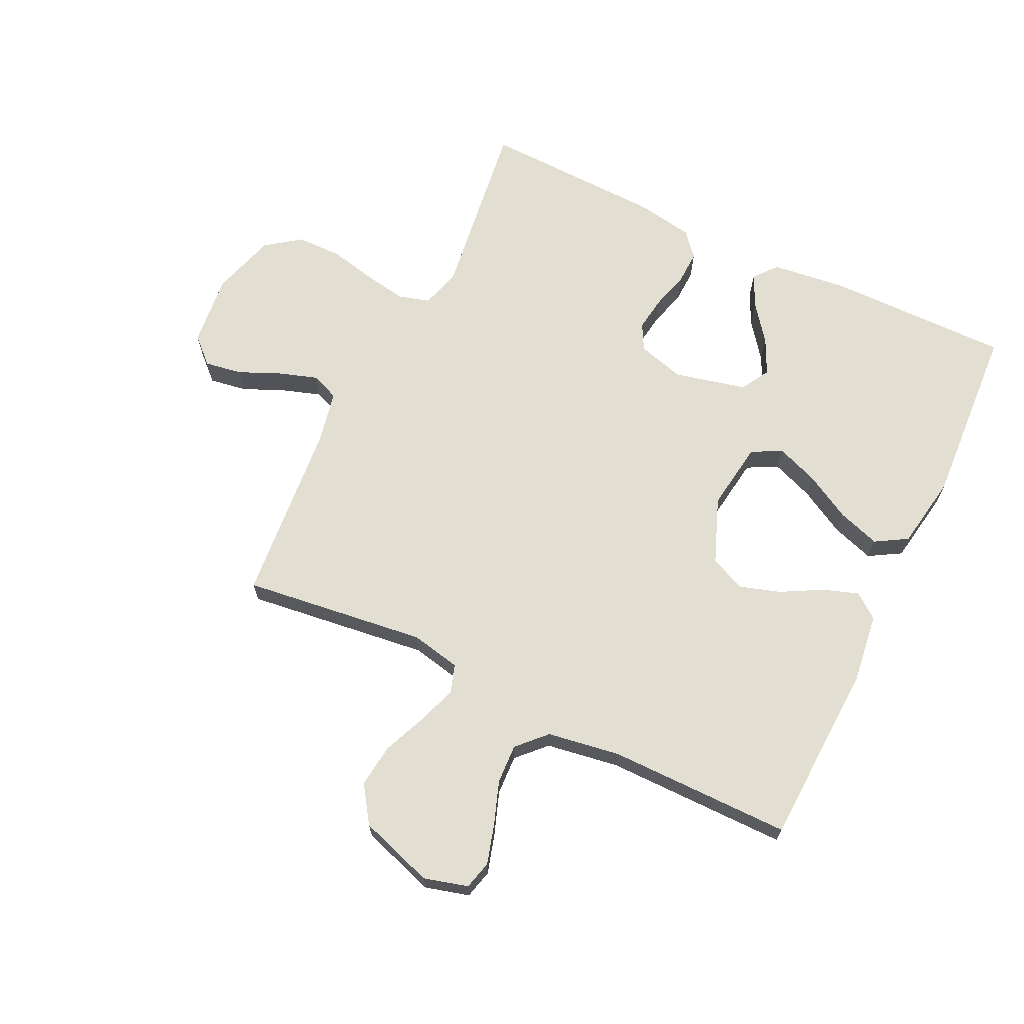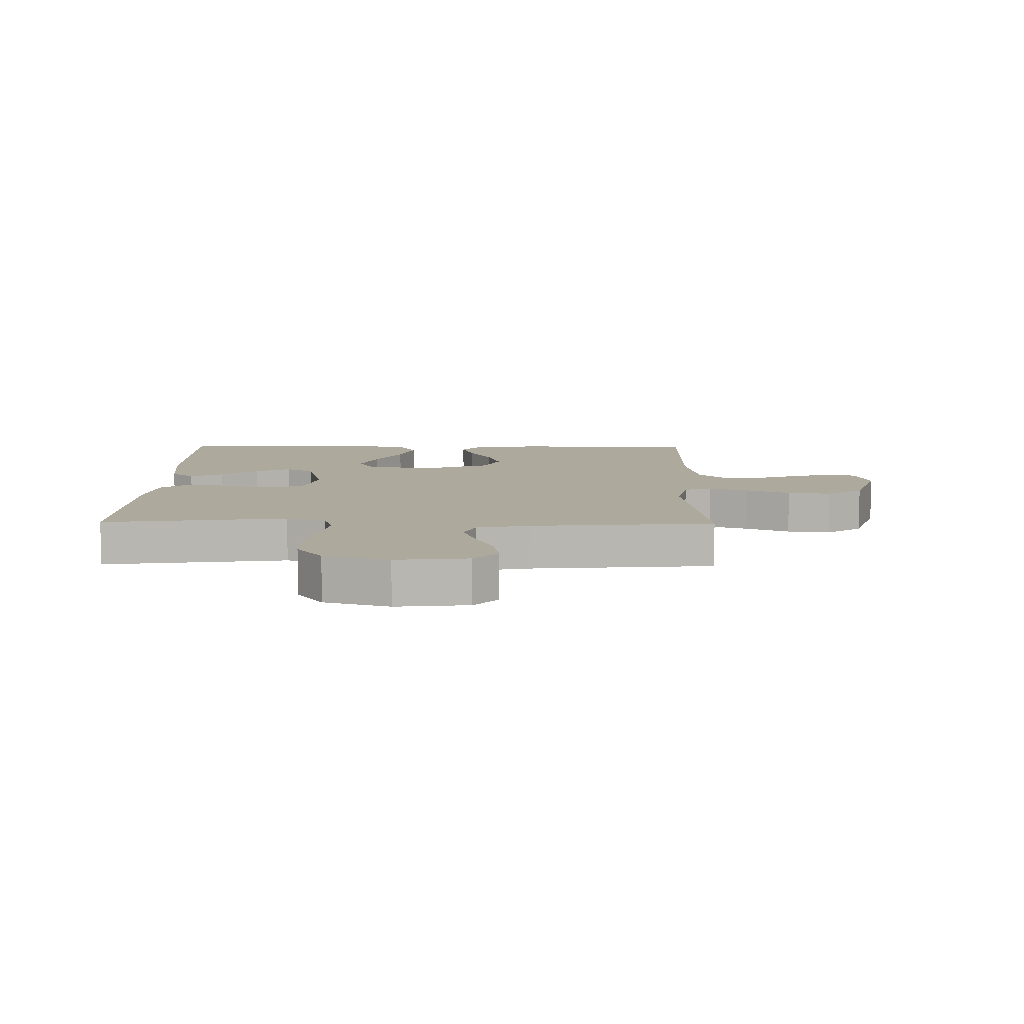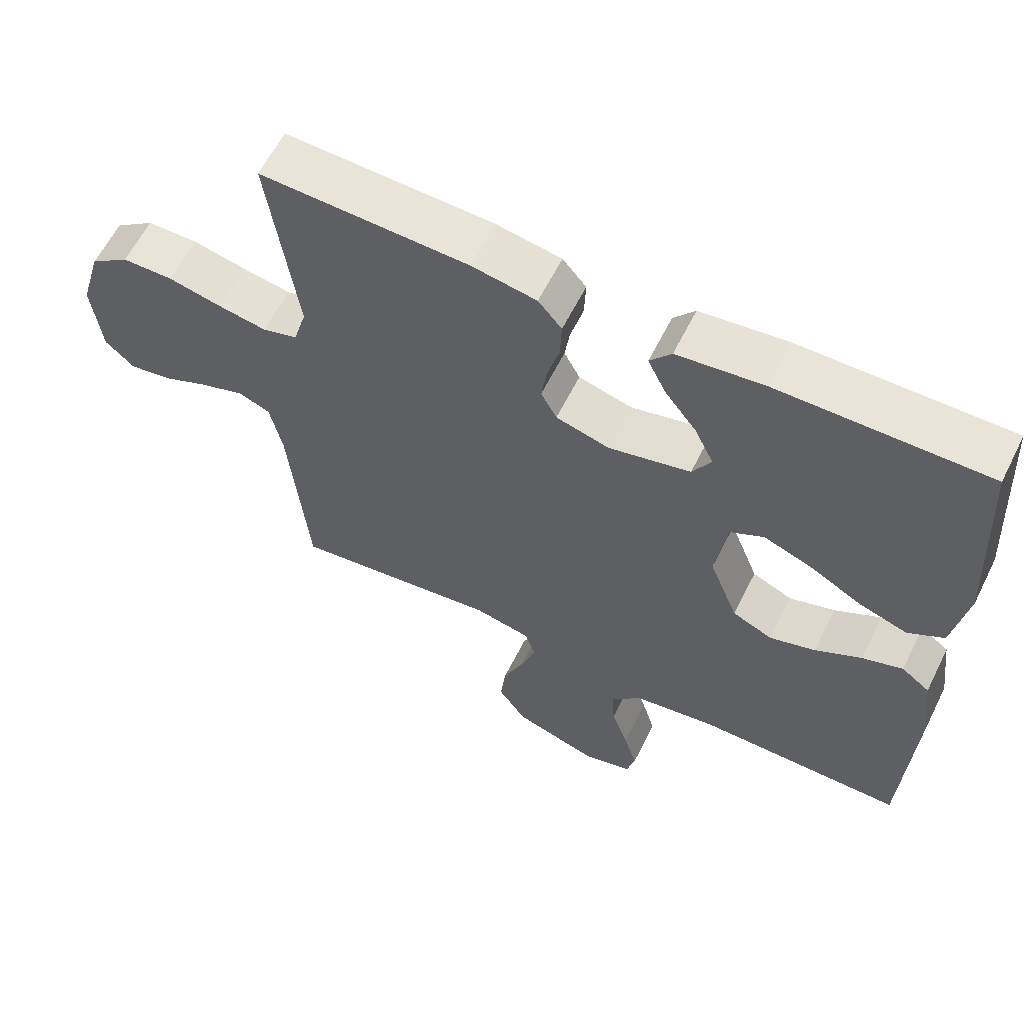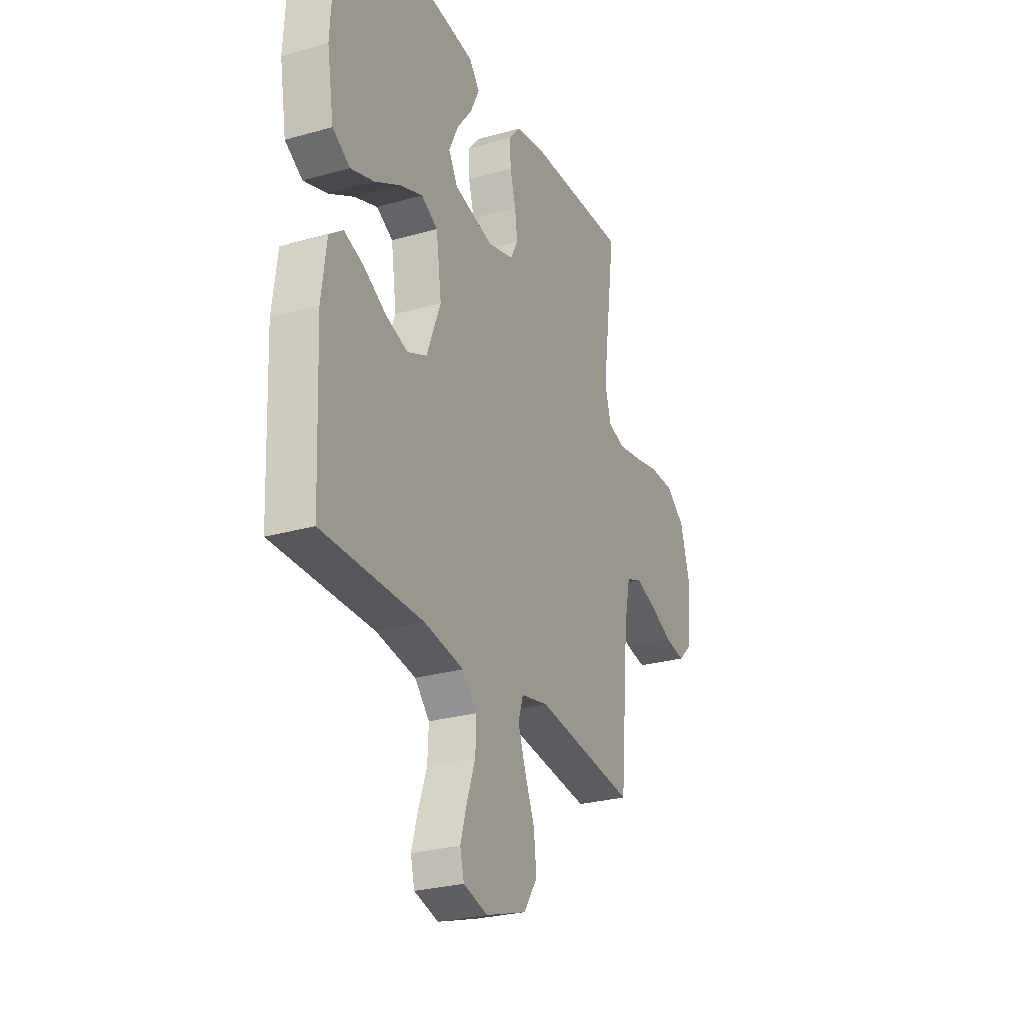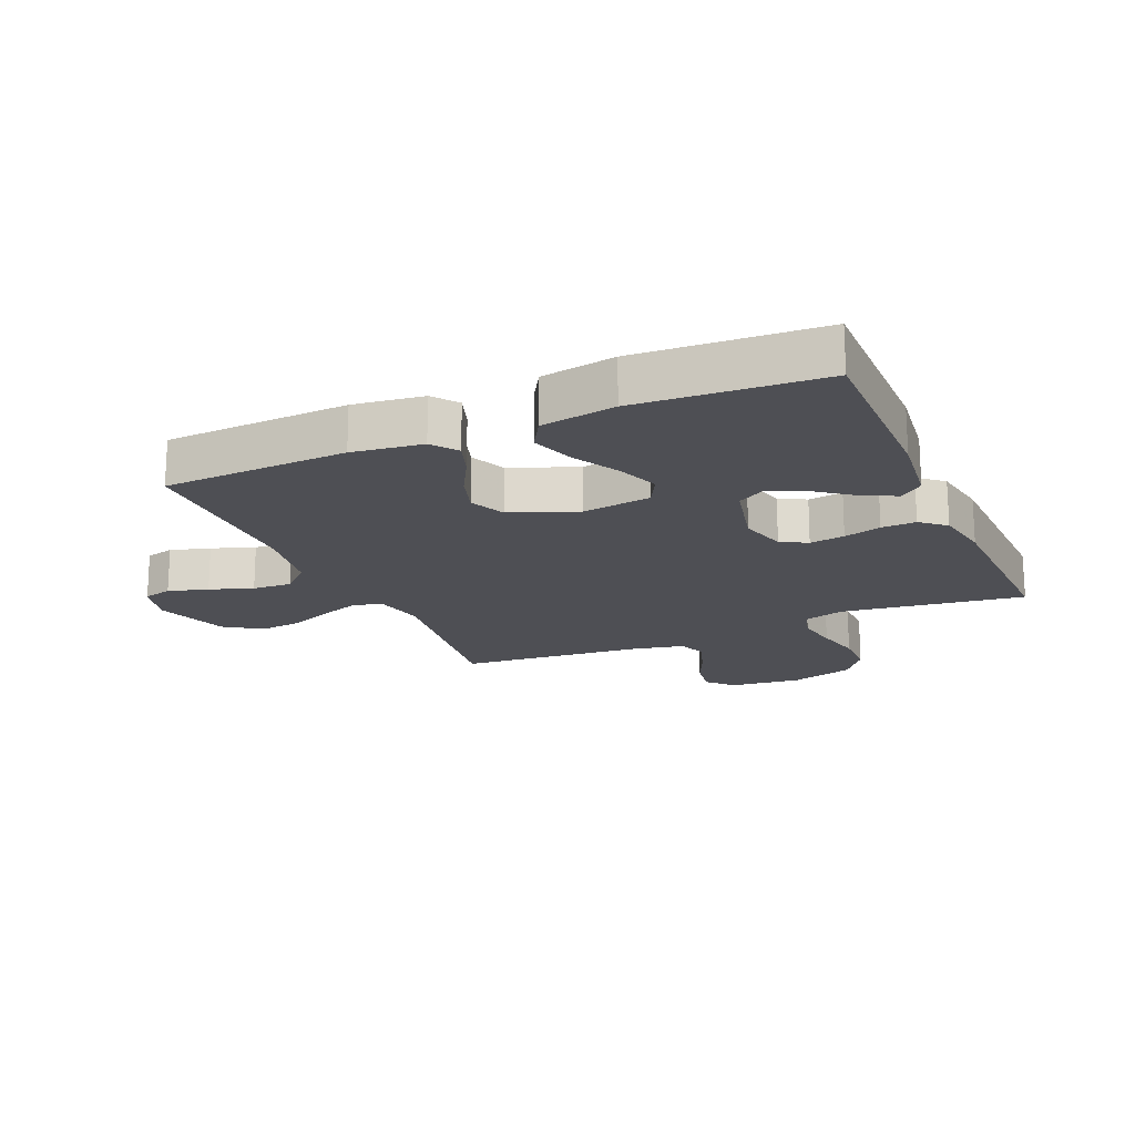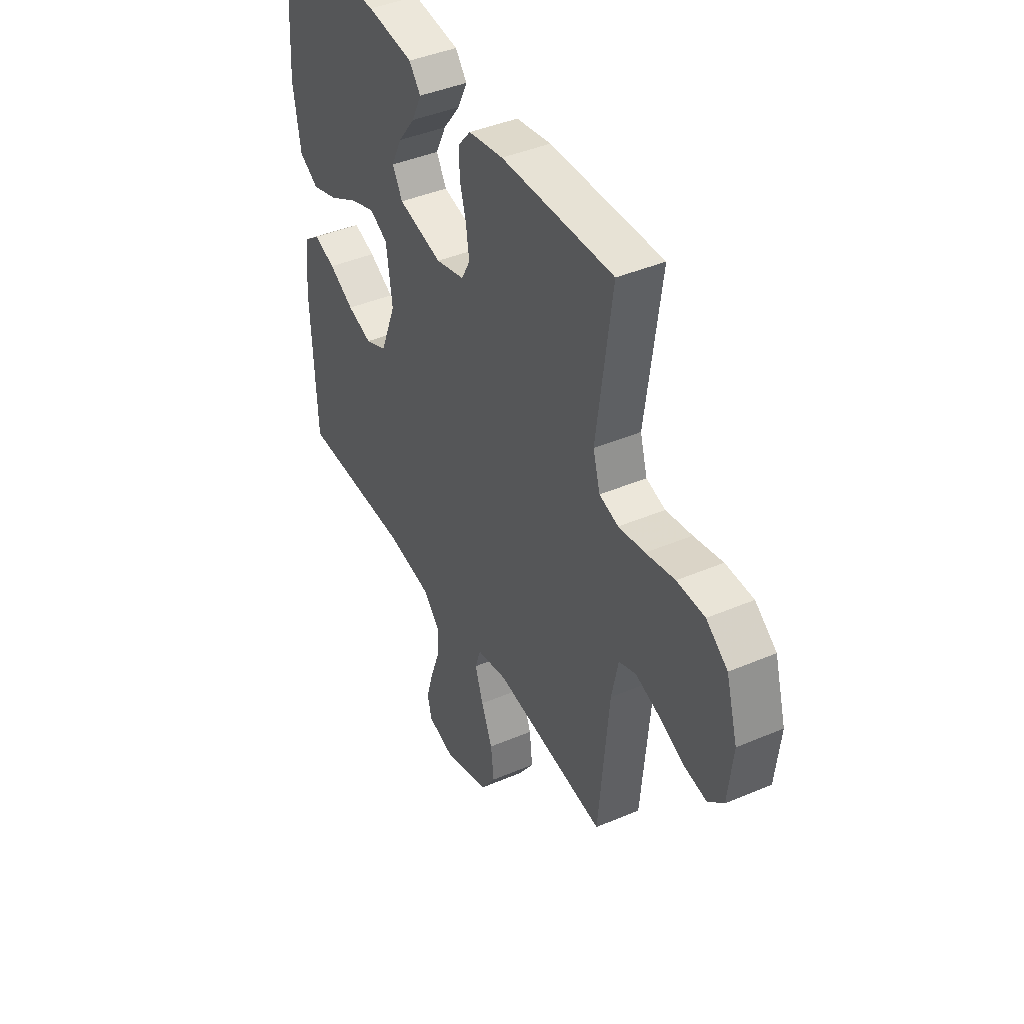
<metadata>
{"format":"obj","ext":"obj","renderer":"f3d","projection":"perspective","resolution":1024,"background":"white","views":[{"elev":67.4,"azim":-154.2,"up":"+Y"},{"elev":8.9,"azim":90.9,"up":"+Y"},{"elev":61.2,"azim":-153.5,"up":"+Z"},{"elev":-27.0,"azim":-66.3,"up":"+Z"},{"elev":-18.3,"azim":-66.5,"up":"+Y"},{"elev":42.1,"azim":62.9,"up":"+Z"}]}
</metadata>
<code>
v 0.5 0.07 0.5
v 0.459 0.07 0.2
v 0.478 0.07 0.135
v 0.529 0.07 0.12
v 0.599 0.07 0.132
v 0.676 0.07 0.149
v 0.75 0.07 0.148
v 0.807 0.07 0.106
v 0.838 0.07 0
v 0.825 0.07 -0.118
v 0.783 0.07 -0.157
v 0.722 0.07 -0.147
v 0.654 0.07 -0.117
v 0.591 0.07 -0.096
v 0.545 0.07 -0.114
v 0.527 0.07 -0.2
v 0.5 0.07 -0.5
v 0.2 0.07 -0.462
v 0.118 0.07 -0.479
v 0.103 0.07 -0.525
v 0.125 0.07 -0.589
v 0.155 0.07 -0.661
v 0.163 0.07 -0.732
v 0.122 0.07 -0.792
v 0 0.07 -0.832
v -0.072 0.07 -0.812
v -0.084 0.07 -0.765
v -0.065 0.07 -0.7
v -0.04 0.07 -0.63
v -0.037 0.07 -0.565
v -0.081 0.07 -0.519
v -0.2 0.07 -0.5
v -0.5 0.07 -0.5
v -0.513 0.07 -0.2
v -0.498 0.07 -0.086
v -0.457 0.07 -0.055
v -0.399 0.07 -0.075
v -0.332 0.07 -0.112
v -0.266 0.07 -0.133
v -0.208 0.07 -0.107
v -0.166 0.07 0
v -0.182 0.07 0.113
v -0.231 0.07 0.139
v -0.3 0.07 0.113
v -0.376 0.07 0.071
v -0.446 0.07 0.048
v -0.498 0.07 0.079
v -0.518 0.07 0.2
v -0.5 0.07 0.5
v -0.2 0.07 0.497
v -0.076 0.07 0.482
v -0.045 0.07 0.444
v -0.071 0.07 0.39
v -0.117 0.07 0.33
v -0.145 0.07 0.272
v -0.118 0.07 0.225
v 0 0.07 0.197
v 0.077 0.07 0.218
v 0.1 0.07 0.261
v 0.092 0.07 0.318
v 0.075 0.07 0.379
v 0.073 0.07 0.435
v 0.107 0.07 0.475
v 0.2 0.07 0.491
v 0.5 0 0.5
v 0.459 0 0.2
v 0.478 0 0.135
v 0.529 0 0.12
v 0.599 0 0.132
v 0.676 0 0.149
v 0.75 0 0.148
v 0.807 0 0.106
v 0.838 0 0
v 0.825 0 -0.118
v 0.783 0 -0.157
v 0.722 0 -0.147
v 0.654 0 -0.117
v 0.591 0 -0.096
v 0.545 0 -0.114
v 0.527 0 -0.2
v 0.5 0 -0.5
v 0.2 0 -0.462
v 0.118 0 -0.479
v 0.103 0 -0.525
v 0.125 0 -0.589
v 0.155 0 -0.661
v 0.163 0 -0.732
v 0.122 0 -0.792
v 0 0 -0.832
v -0.072 0 -0.812
v -0.084 0 -0.765
v -0.065 0 -0.7
v -0.04 0 -0.63
v -0.037 0 -0.565
v -0.081 0 -0.519
v -0.2 0 -0.5
v -0.5 0 -0.5
v -0.513 0 -0.2
v -0.498 0 -0.086
v -0.457 0 -0.055
v -0.399 0 -0.075
v -0.332 0 -0.112
v -0.266 0 -0.133
v -0.208 0 -0.107
v -0.166 0 0
v -0.182 0 0.113
v -0.231 0 0.139
v -0.3 0 0.113
v -0.376 0 0.071
v -0.446 0 0.048
v -0.498 0 0.079
v -0.518 0 0.2
v -0.5 0 0.5
v -0.2 0 0.497
v -0.076 0 0.482
v -0.045 0 0.444
v -0.071 0 0.39
v -0.117 0 0.33
v -0.145 0 0.272
v -0.118 0 0.225
v 0 0 0.197
v 0.077 0 0.218
v 0.1 0 0.261
v 0.092 0 0.318
v 0.075 0 0.379
v 0.073 0 0.435
v 0.107 0 0.475
v 0.2 0 0.491
f 64 1 2
f 63 64 2
f 62 63 2
f 61 62 2
f 60 61 2
f 59 60 2 3
f 58 59 3
f 57 58 3 4
f 52 53 54
f 51 52 54
f 50 51 54
f 49 50 54
f 48 49 54
f 47 48 54
f 46 47 54
f 45 46 54
f 44 45 54
f 43 44 54 55
f 42 43 55 56
f 36 37 38
f 35 36 38
f 34 35 38
f 33 34 38
f 32 33 38
f 31 32 38 39
f 30 31 39 40
f 27 28 29
f 26 27 29
f 25 26 29
f 24 25 29
f 23 24 29
f 22 23 29
f 21 22 29
f 20 21 29 30
f 30 40 41
f 20 30 41
f 19 20 41
f 16 17 18
f 42 56 57
f 41 42 57
f 19 41 57
f 18 19 57
f 16 18 57
f 15 16 57
f 11 12 13
f 10 11 13
f 9 10 13
f 8 9 13
f 7 8 13
f 6 7 13
f 5 6 13
f 14 15 57 4
f 4 5 13 14
f 66 65 128
f 66 128 127
f 66 127 126
f 66 126 125
f 66 125 124
f 67 66 124 123
f 67 123 122
f 68 67 122 121
f 118 117 116
f 118 116 115
f 118 115 114
f 118 114 113
f 118 113 112
f 118 112 111
f 118 111 110
f 118 110 109
f 118 109 108
f 119 118 108 107
f 120 119 107 106
f 102 101 100
f 102 100 99
f 102 99 98
f 102 98 97
f 102 97 96
f 103 102 96 95
f 104 103 95 94
f 93 92 91
f 93 91 90
f 93 90 89
f 93 89 88
f 93 88 87
f 93 87 86
f 93 86 85
f 94 93 85 84
f 105 104 94
f 105 94 84
f 105 84 83
f 82 81 80
f 121 120 106
f 121 106 105
f 121 105 83
f 121 83 82
f 121 82 80
f 121 80 79
f 77 76 75
f 77 75 74
f 77 74 73
f 77 73 72
f 77 72 71
f 77 71 70
f 77 70 69
f 68 121 79 78
f 78 77 69 68
f 1 65 66 2
f 2 66 67 3
f 3 67 68 4
f 4 68 69 5
f 5 69 70 6
f 6 70 71 7
f 7 71 72 8
f 8 72 73 9
f 9 73 74 10
f 10 74 75 11
f 11 75 76 12
f 12 76 77 13
f 13 77 78 14
f 14 78 79 15
f 15 79 80 16
f 16 80 81 17
f 17 81 82 18
f 18 82 83 19
f 19 83 84 20
f 20 84 85 21
f 21 85 86 22
f 22 86 87 23
f 23 87 88 24
f 24 88 89 25
f 25 89 90 26
f 26 90 91 27
f 27 91 92 28
f 28 92 93 29
f 29 93 94 30
f 30 94 95 31
f 31 95 96 32
f 32 96 97 33
f 33 97 98 34
f 34 98 99 35
f 35 99 100 36
f 36 100 101 37
f 37 101 102 38
f 38 102 103 39
f 39 103 104 40
f 40 104 105 41
f 41 105 106 42
f 42 106 107 43
f 43 107 108 44
f 44 108 109 45
f 45 109 110 46
f 46 110 111 47
f 47 111 112 48
f 48 112 113 49
f 49 113 114 50
f 50 114 115 51
f 51 115 116 52
f 52 116 117 53
f 53 117 118 54
f 54 118 119 55
f 55 119 120 56
f 56 120 121 57
f 57 121 122 58
f 58 122 123 59
f 59 123 124 60
f 60 124 125 61
f 61 125 126 62
f 62 126 127 63
f 63 127 128 64
f 64 128 65 1

</code>
